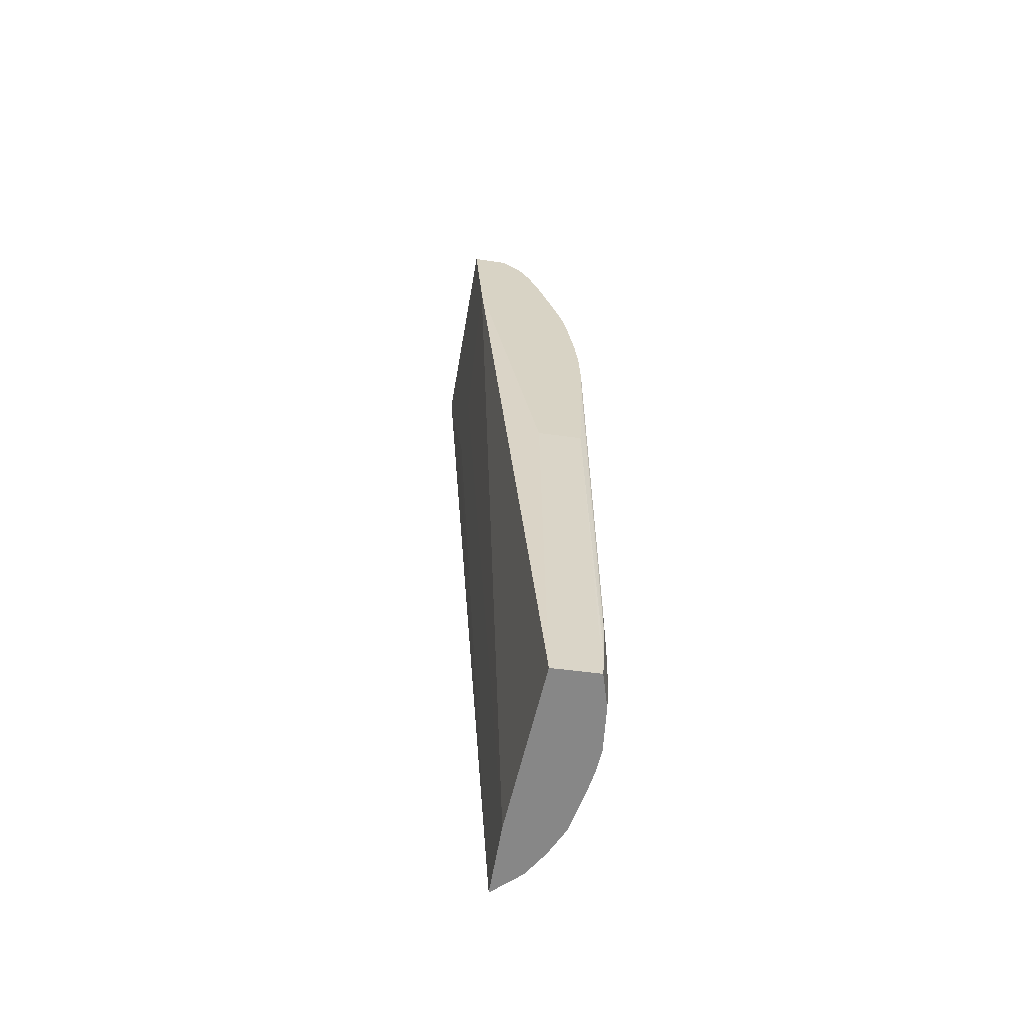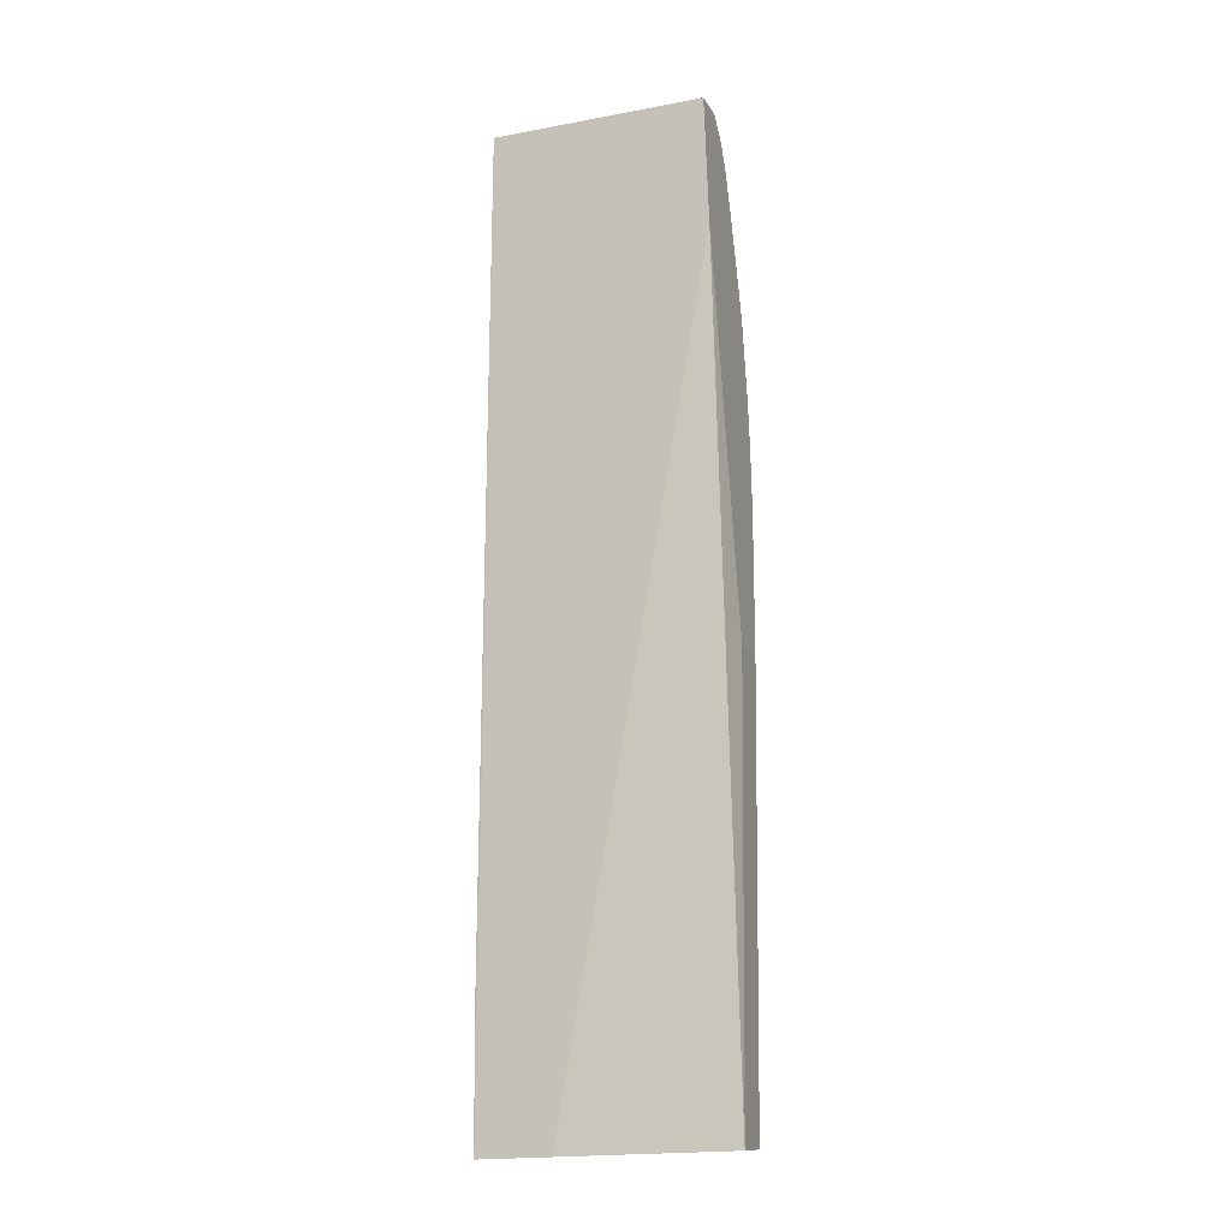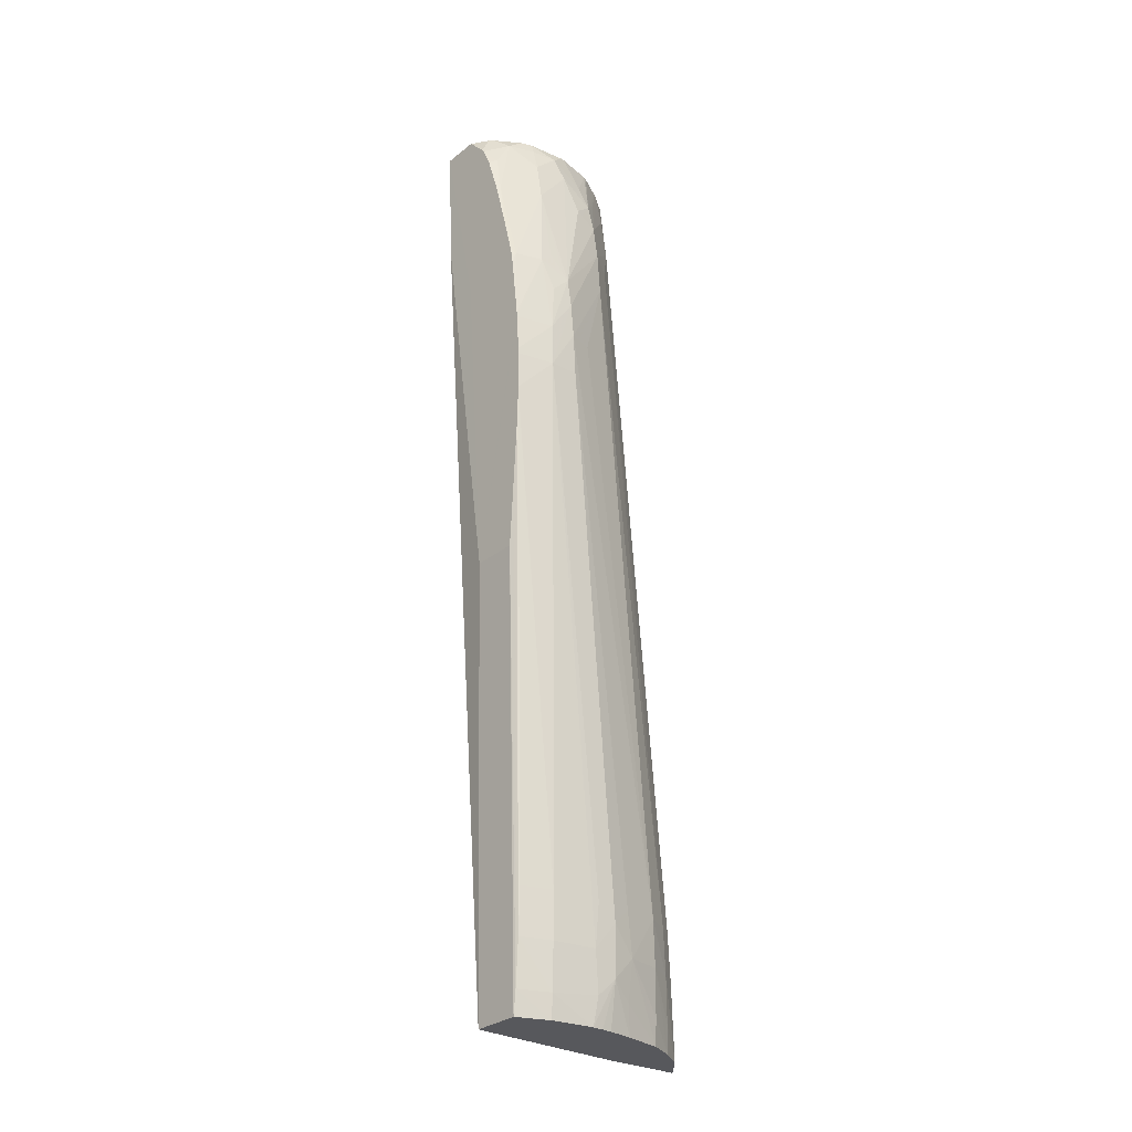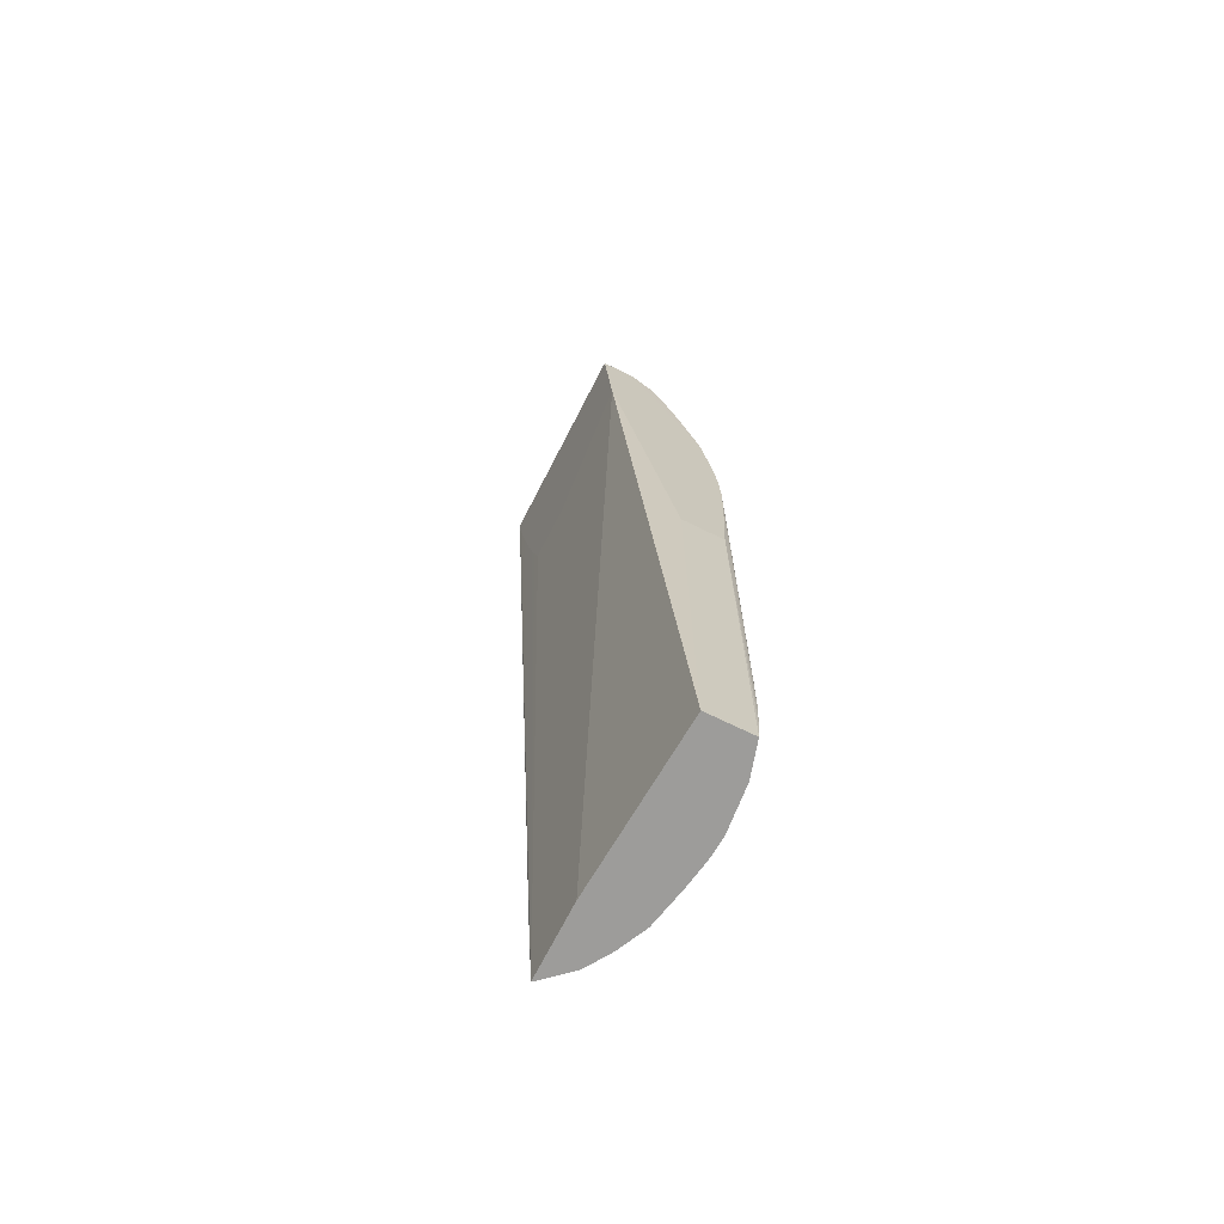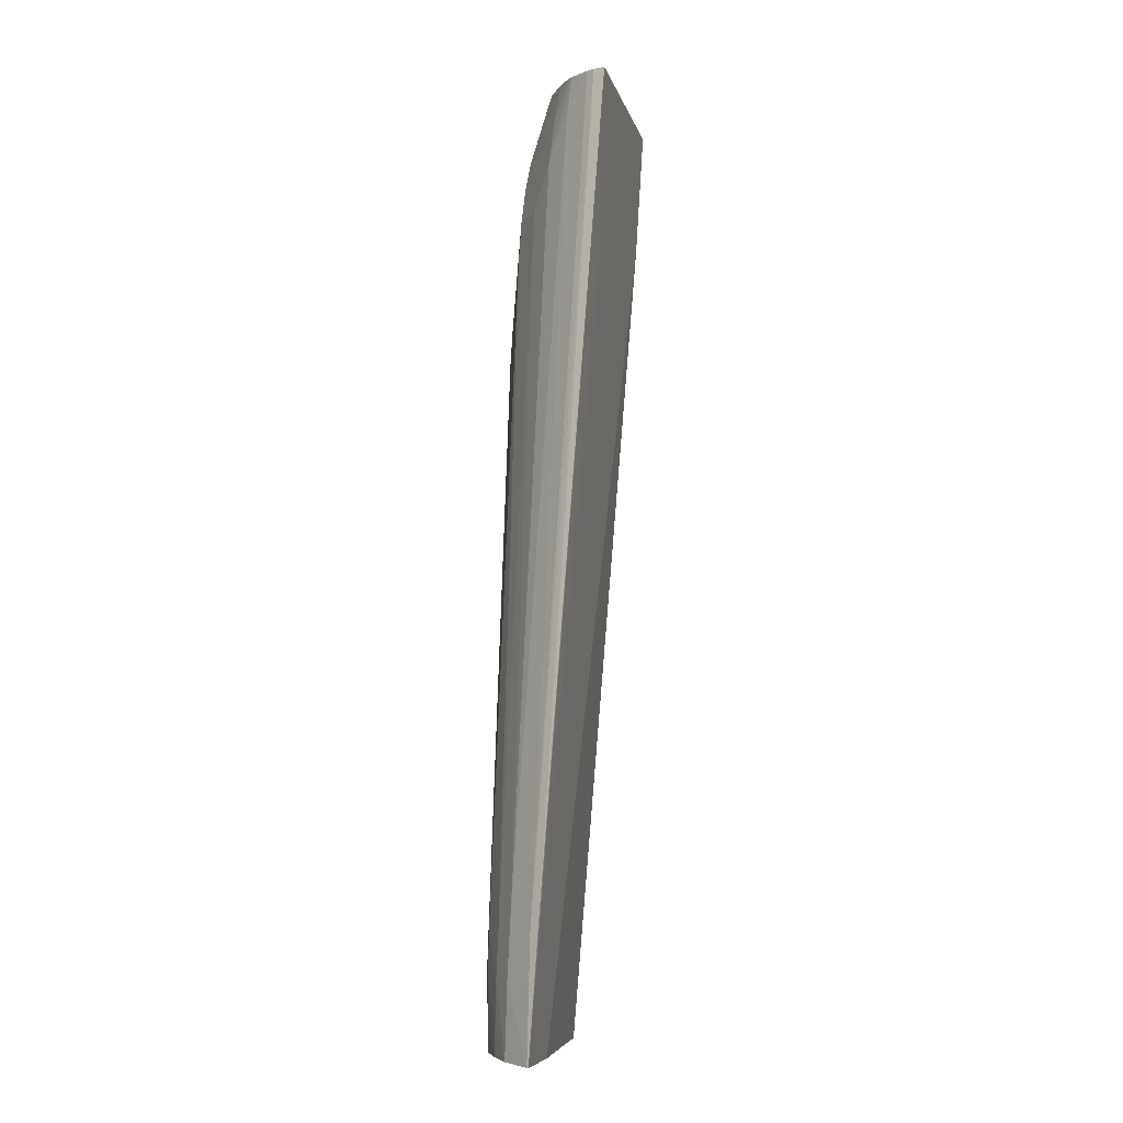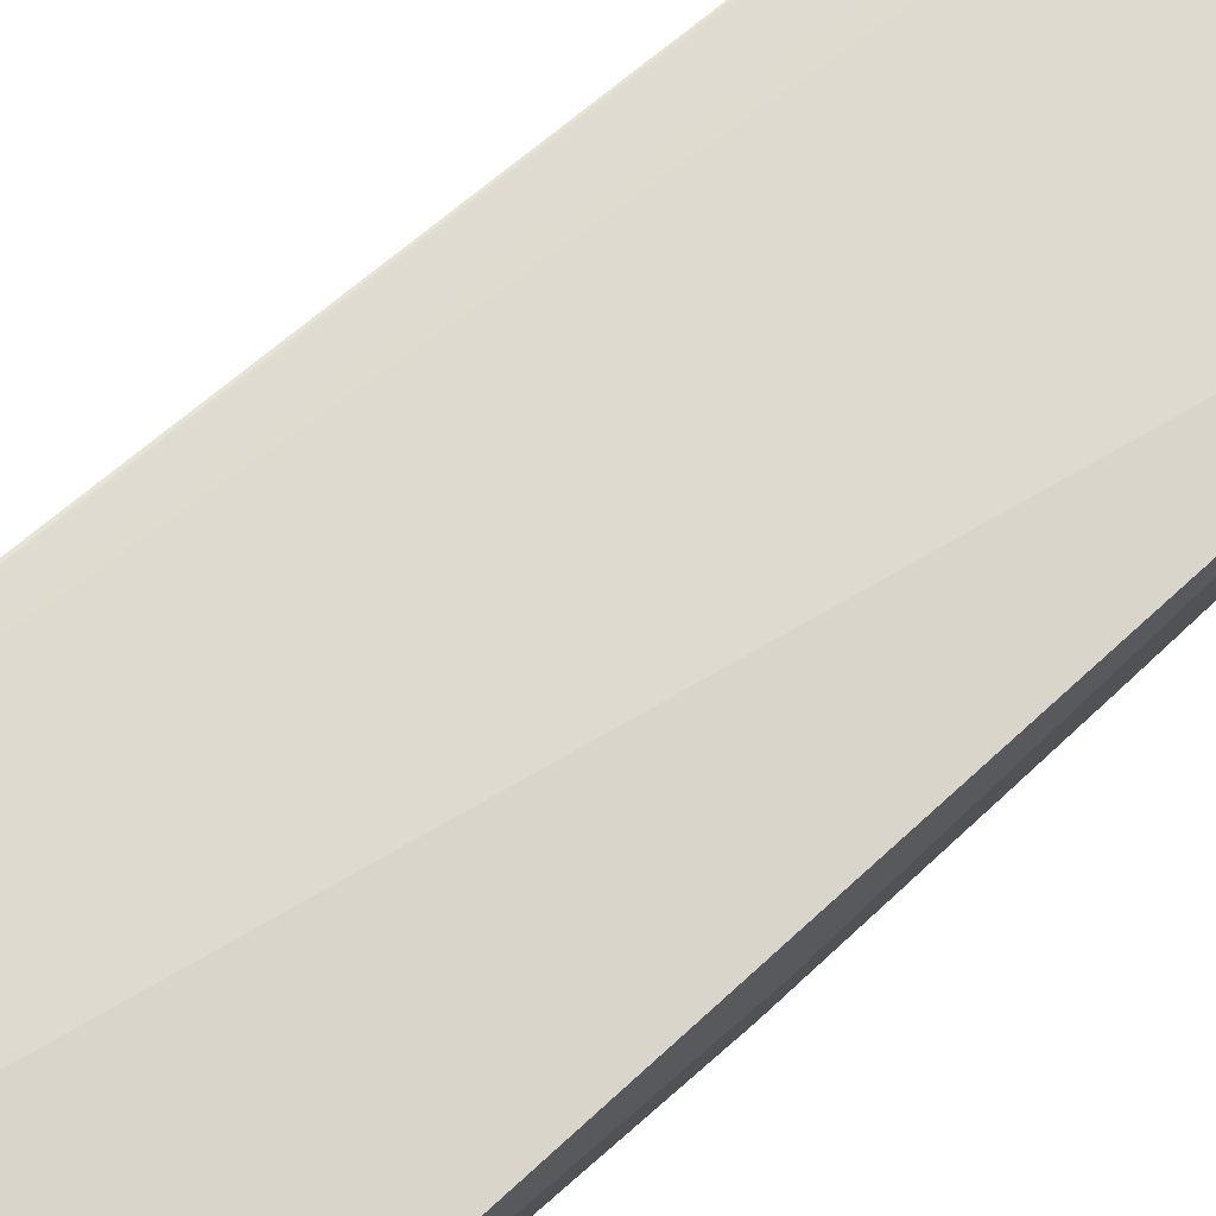
<metadata>
{"format":"obj","ext":"obj","renderer":"f3d","projection":"perspective","resolution":1024,"background":"white","views":[{"elev":-61.9,"azim":98.0,"up":"+Y"},{"elev":-16.9,"azim":37.0,"up":"+Y"},{"elev":-25.4,"azim":156.2,"up":"+Y"},{"elev":-70.9,"azim":80.5,"up":"+Y"},{"elev":-8.3,"azim":-59.6,"up":"+Y"},{"elev":55.5,"azim":44.3,"up":"+Z"}]}
</metadata>
<code>
v 0.003301 0.1317 0.04044
v 0.003308 0.1317 0.04039
v 0.004798 0.1317 0.03996
v 0.004962 0.1482 0.04114
v 0.004828 0.1487 0.04122
v 0.004744 0.1492 0.04127
v 0.00464 0.1498 0.04135
v 0.004497 0.1507 0.04147
v 0.004357 0.1518 0.04159
v 0.004344 0.1523 0.04162
v 0.003358 0.1335 0.04054
v 0.003379 0.1333 0.0404
v 0.003611 0.1317 0.0397
v 0.003673 0.1343 0.03976
v 0.003647 0.1333 0.03973
v 0.008193 0.1318 0.03862
v 0.008674 0.1497 0.04005
v 0.006104 0.1482 0.04077
v 0.008694 0.1524 0.04023
v 0.004365 0.1523 0.04136
v 0.003399 0.1345 0.0406
v 0.003389 0.1343 0.04059
v 0.003425 0.1343 0.0404
v 0.003995 0.1333 0.03925
v 0.003994 0.1324 0.03923
v 0.004006 0.1318 0.03922
v 0.004015 0.1343 0.03928
v 0.004579 0.1516 0.04058
v 0.004784 0.1506 0.04
v 0.004745 0.1497 0.03995
v 0.005093 0.1497 0.03943
v 0.007886 0.1319 0.03767
v 0.00835 0.1413 0.03865
v 0.008454 0.1483 0.0393
v 0.008456 0.1524 0.03949
v 0.004412 0.1523 0.04117
v 0.004496 0.1343 0.03875
v 0.004476 0.1333 0.03874
v 0.004476 0.1324 0.03875
v 0.004486 0.1318 0.03876
v 0.005552 0.1497 0.03883
v 0.005514 0.1487 0.03878
v 0.004609 0.1524 0.04067
v 0.004663 0.1524 0.04058
v 0.004854 0.1516 0.0401
v 0.005617 0.1504 0.03889
v 0.007128 0.1319 0.03768
v 0.007866 0.1324 0.03763
v 0.008056 0.1413 0.03774
v 0.008016 0.1484 0.03793
v 0.008332 0.152 0.03908
v 0.00811 0.1524 0.03924
v 0.006069 0.1468 0.03827
v 0.006551 0.1468 0.03794
v 0.005297 0.1342 0.03823
v 0.005201 0.1333 0.03826
v 0.005301 0.1324 0.03824
v 0.005245 0.1318 0.03832
v 0.005795 0.1484 0.03857
v 0.006661 0.1482 0.038
v 0.006597 0.1476 0.03796
v 0.006233 0.1478 0.03823
v 0.004956 0.1524 0.0402
v 0.005037 0.1524 0.0401
v 0.005335 0.1516 0.03954
v 0.005711 0.1511 0.03897
v 0.005974 0.1506 0.03876
v 0.006204 0.1318 0.03788
v 0.007128 0.1324 0.03765
v 0.007841 0.1333 0.03759
v 0.007984 0.1439 0.03763
v 0.008009 0.143 0.03767
v 0.008012 0.1483 0.03792
v 0.007916 0.1485 0.03794
v 0.00802 0.1485 0.03795
v 0.008029 0.1487 0.03799
v 0.008097 0.1496 0.03824
v 0.008177 0.1506 0.03854
v 0.008256 0.1515 0.03882
v 0.008305 0.1518 0.03899
v 0.008319 0.1519 0.03904
v 0.007994 0.1524 0.03919
v 0.007734 0.1522 0.03891
v 0.007128 0.1458 0.03772
v 0.00652 0.1458 0.03792
v 0.005679 0.1339 0.03799
v 0.00568 0.1333 0.03799
v 0.005685 0.1328 0.03799
v 0.005729 0.1322 0.03804
v 0.005762 0.1318 0.03806
v 0.007041 0.1478 0.03789
v 0.007128 0.1468 0.03777
v 0.006086 0.1507 0.03872
v 0.006385 0.1516 0.03884
v 0.007128 0.1506 0.03843
v 0.006784 0.1484 0.03802
v 0.007303 0.1485 0.03794
v 0.005441 0.1524 0.03969
v 0.005519 0.1524 0.03962
v 0.005904 0.1516 0.03906
v 0.00597 0.1318 0.03797
v 0.006096 0.1325 0.03788
v 0.006167 0.1333 0.03783
v 0.007128 0.1333 0.03761
v 0.007822 0.1343 0.03758
v 0.007965 0.1449 0.03761
v 0.007982 0.144 0.03763
v 0.007972 0.1469 0.03773
v 0.007128 0.1516 0.03868
v 0.00809 0.1506 0.03851
v 0.008069 0.1516 0.03879
v 0.007385 0.1524 0.03904
v 0.007128 0.1522 0.0389
v 0.007128 0.1525 0.03904
v 0.007959 0.146 0.03765
v 0.007959 0.1458 0.03764
v 0.007963 0.145 0.03761
v 0.007129 0.1343 0.03761
v 0.006081 0.1342 0.03786
v 0.00797 0.1468 0.03772
v 0.006593 0.1521 0.03893
v 0.007041 0.1488 0.03805
v 0.006118 0.1524 0.03929
v 0.006214 0.1524 0.03924
v 0.006272 0.1524 0.03921
f 1 2 13
f 1 13 26
f 1 26 40
f 1 40 58
f 1 58 90
f 1 90 101
f 1 101 68
f 1 68 47
f 1 47 32
f 1 32 16
f 1 16 3
f 1 3 18
f 1 18 4
f 1 4 5
f 1 5 6
f 1 6 7
f 1 7 8
f 1 8 9
f 1 9 10
f 1 10 11
f 1 11 12
f 1 12 2
f 2 12 14
f 2 14 15
f 2 15 13
f 3 16 17
f 3 17 18
f 4 18 17
f 4 17 19
f 4 19 10
f 4 10 9
f 4 9 8
f 4 8 7
f 4 7 6
f 4 6 5
f 10 19 35
f 10 35 52
f 10 52 82
f 10 82 112
f 10 112 114
f 10 114 125
f 10 125 124
f 10 124 123
f 10 123 99
f 10 99 98
f 10 98 64
f 10 64 63
f 10 63 44
f 10 44 43
f 10 43 36
f 10 36 20
f 10 20 21
f 10 21 22
f 10 22 11
f 11 22 23
f 11 23 12
f 12 23 14
f 13 15 24
f 13 24 25
f 13 25 26
f 14 27 15
f 14 23 28
f 14 28 29
f 14 29 30
f 14 30 31
f 14 31 27
f 15 27 24
f 16 32 49
f 16 49 33
f 16 33 17
f 17 33 34
f 17 34 19
f 19 34 50
f 19 50 35
f 20 36 23
f 20 23 21
f 21 23 22
f 23 36 28
f 24 27 37
f 24 37 38
f 24 38 25
f 25 38 26
f 26 38 39
f 26 39 40
f 27 31 41
f 27 41 42
f 27 42 37
f 28 36 43
f 28 43 29
f 29 43 44
f 29 44 45
f 29 45 46
f 29 46 41
f 29 41 31
f 29 31 30
f 32 47 48
f 32 48 49
f 33 49 72
f 33 72 71
f 33 71 107
f 33 107 106
f 33 106 117
f 33 117 116
f 33 116 115
f 33 115 120
f 33 120 108
f 33 108 73
f 33 73 50
f 33 50 34
f 35 50 51
f 35 51 52
f 37 53 54
f 37 54 55
f 37 55 56
f 37 56 38
f 37 42 53
f 38 56 39
f 39 56 40
f 40 56 57
f 40 57 58
f 41 59 42
f 41 46 60
f 41 60 61
f 41 61 62
f 41 62 59
f 42 59 54
f 42 54 53
f 44 63 45
f 45 63 46
f 46 63 64
f 46 64 65
f 46 65 66
f 46 66 67
f 46 67 60
f 47 68 69
f 47 69 48
f 48 69 70
f 48 70 71
f 48 71 72
f 48 72 49
f 50 73 74
f 50 74 75
f 50 75 76
f 50 76 77
f 50 77 78
f 50 78 79
f 50 79 80
f 50 80 81
f 50 81 51
f 51 81 52
f 52 81 83
f 52 83 82
f 54 59 62
f 54 62 61
f 54 61 84
f 54 84 85
f 54 85 55
f 55 86 56
f 55 85 86
f 56 87 88
f 56 88 57
f 56 86 87
f 57 88 58
f 58 88 89
f 58 89 90
f 60 91 92
f 60 92 61
f 60 67 93
f 60 93 94
f 60 94 95
f 60 95 96
f 60 96 97
f 60 97 91
f 61 92 84
f 64 98 66
f 64 66 65
f 66 98 99
f 66 99 100
f 66 100 94
f 66 94 93
f 66 93 67
f 68 101 88
f 68 88 102
f 68 102 69
f 69 102 103
f 69 103 104
f 69 104 70
f 70 104 105
f 70 105 106
f 70 106 107
f 70 107 71
f 73 108 74
f 74 97 95
f 74 95 109
f 74 109 110
f 74 110 76
f 74 76 75
f 74 108 97
f 76 110 77
f 77 110 78
f 78 110 79
f 79 110 111
f 79 111 80
f 80 111 83
f 80 83 81
f 82 83 112
f 83 113 114
f 83 114 112
f 83 111 110
f 83 110 109
f 83 109 113
f 84 92 115
f 84 115 116
f 84 116 117
f 84 117 118
f 84 118 103
f 84 103 119
f 84 119 85
f 85 119 86
f 86 103 87
f 86 119 103
f 87 103 88
f 88 101 90
f 88 90 89
f 88 103 102
f 91 97 92
f 92 120 115
f 92 97 120
f 94 100 121
f 94 121 109
f 94 109 95
f 95 97 122
f 95 122 96
f 96 122 97
f 97 108 120
f 99 123 100
f 100 123 124
f 100 124 121
f 103 118 104
f 104 118 105
f 105 118 106
f 106 118 117
f 109 121 113
f 113 121 114
f 114 121 125
f 121 124 125

</code>
